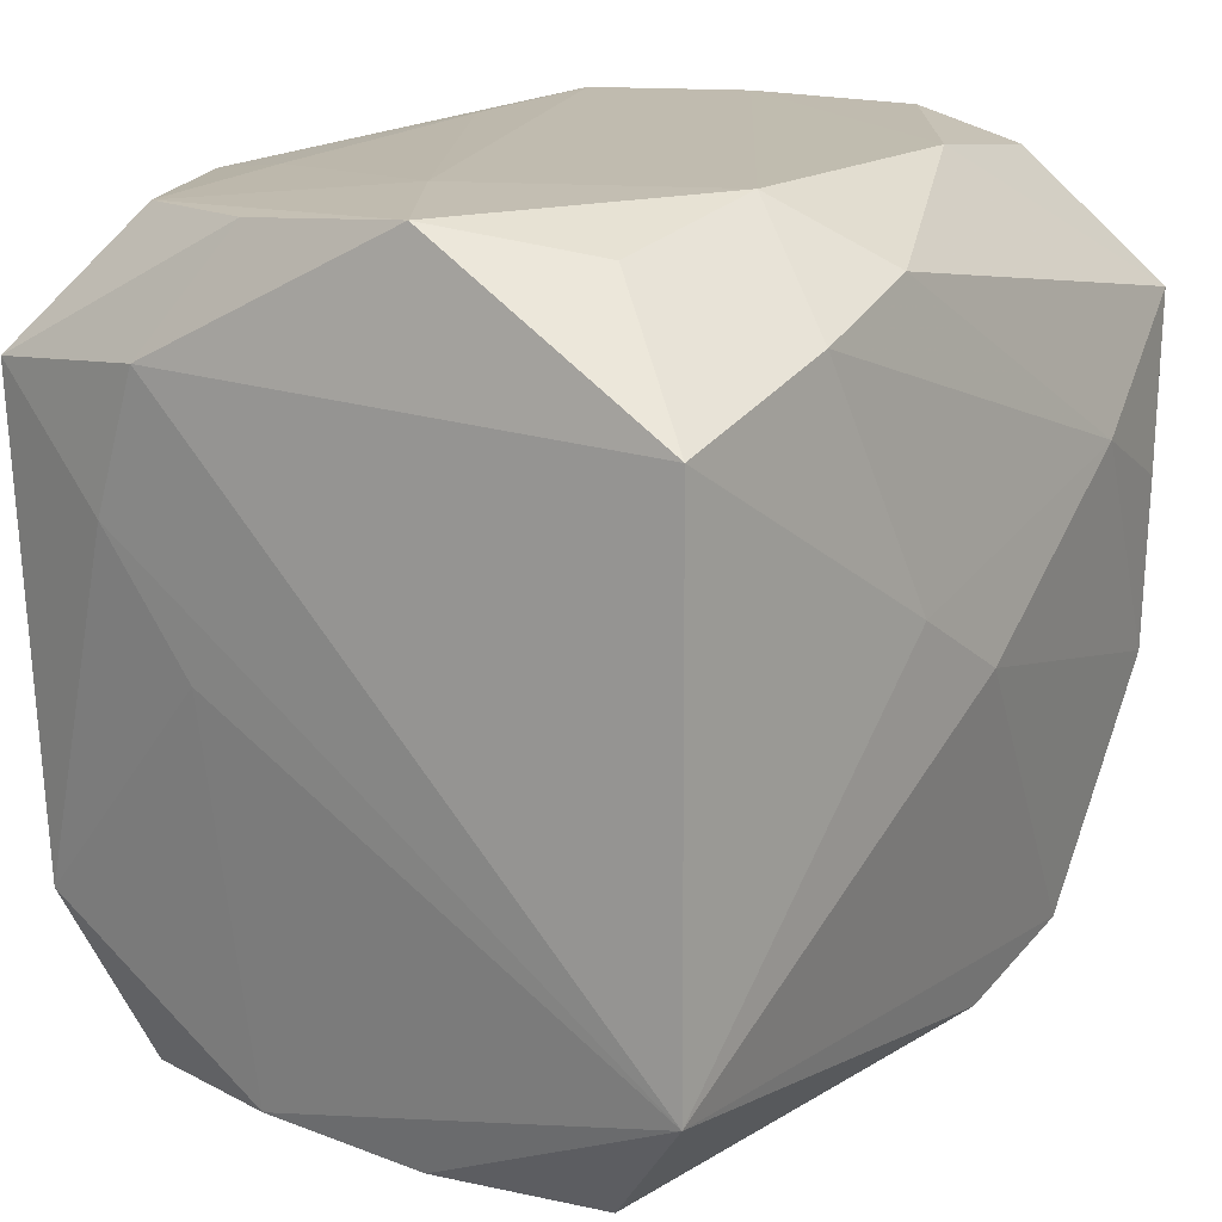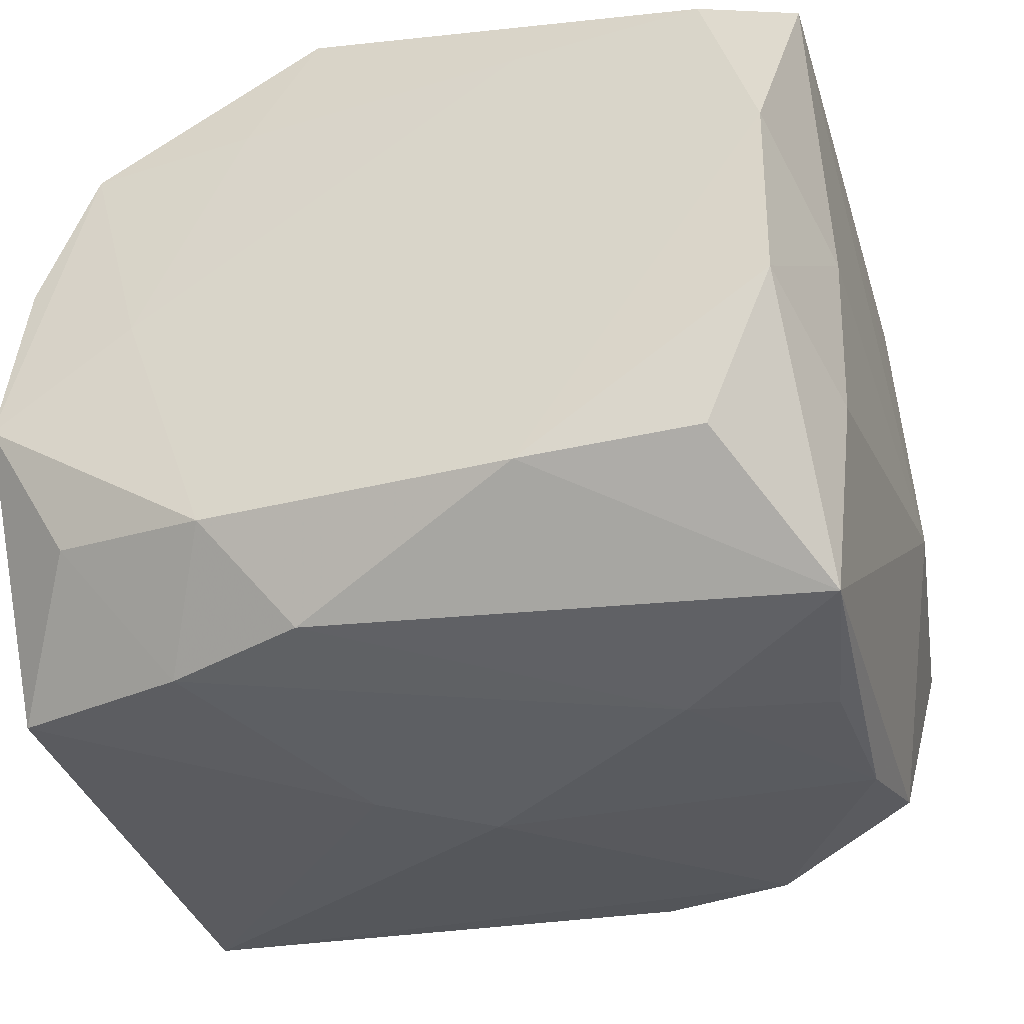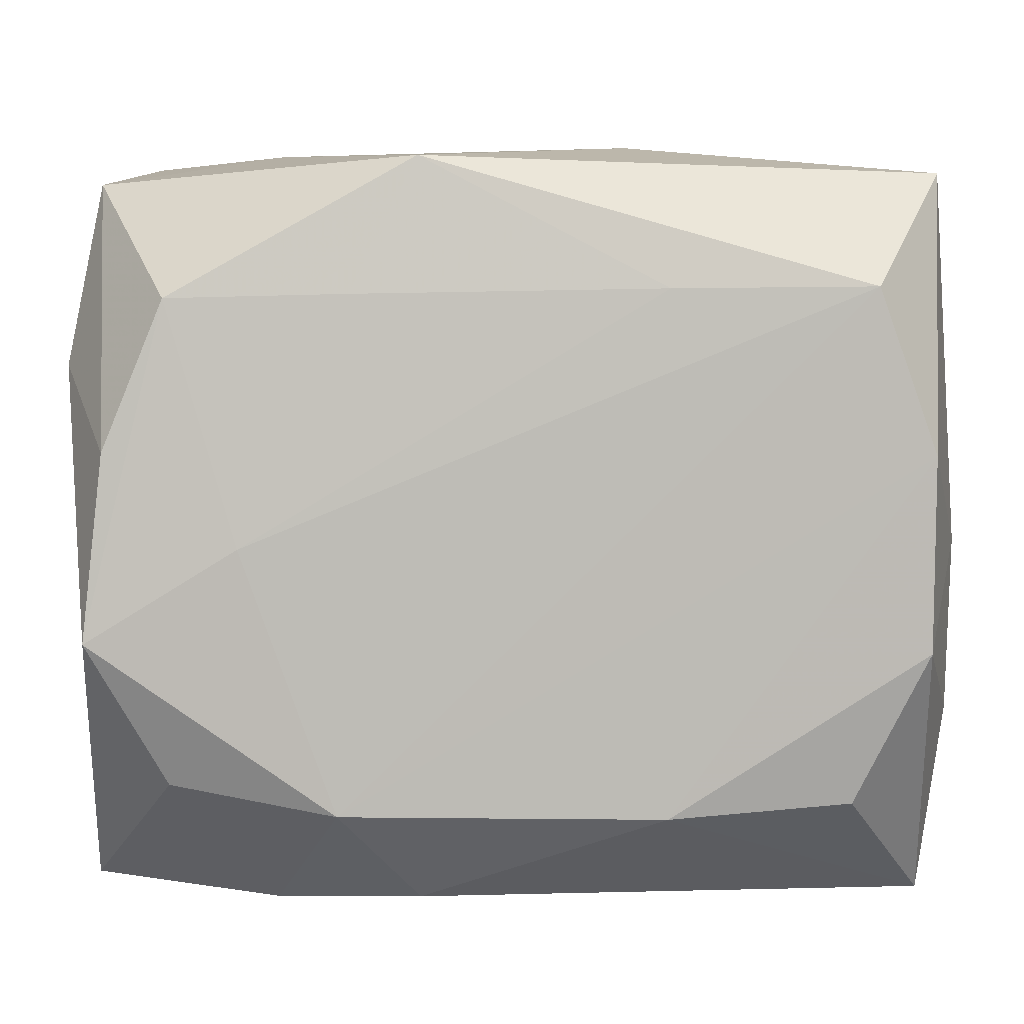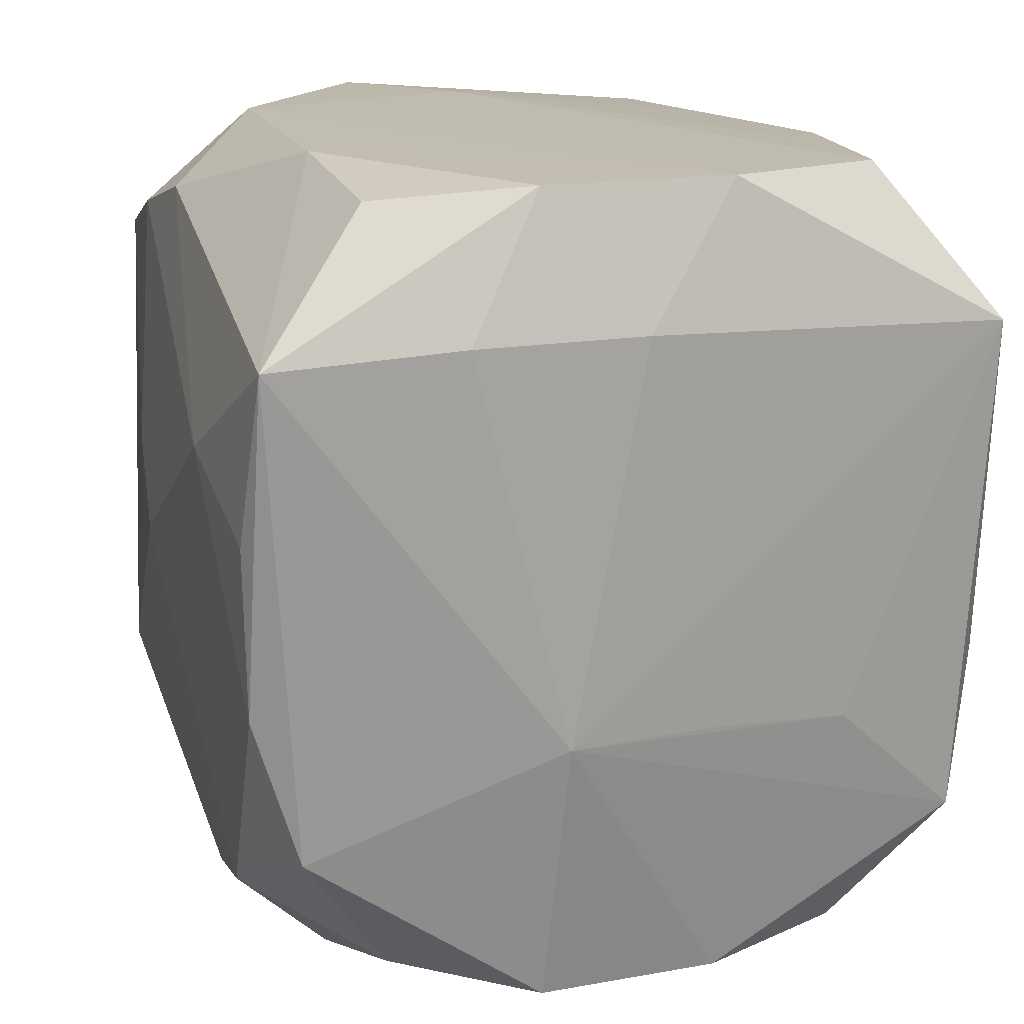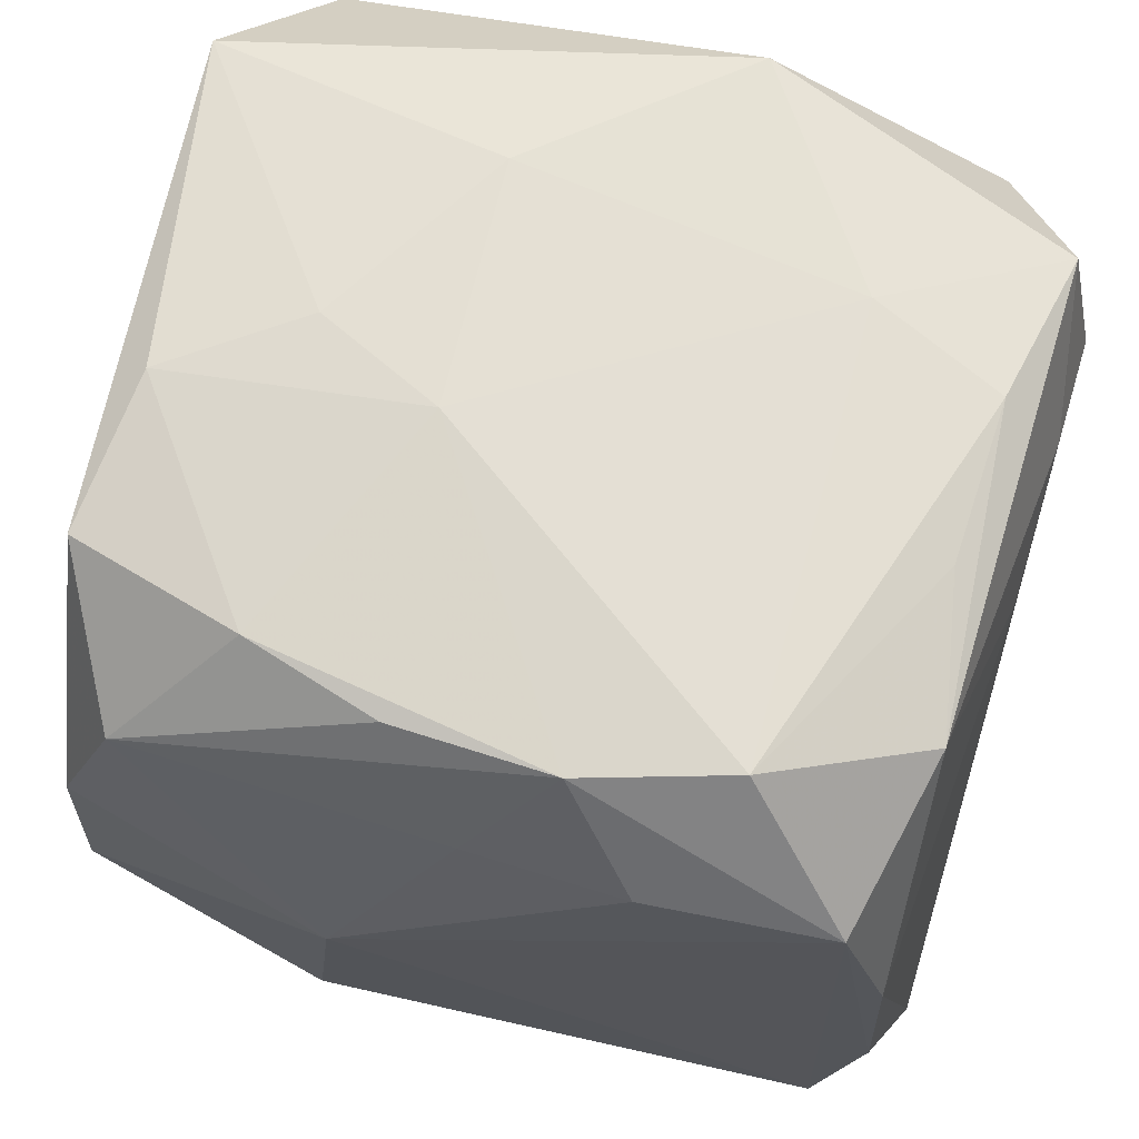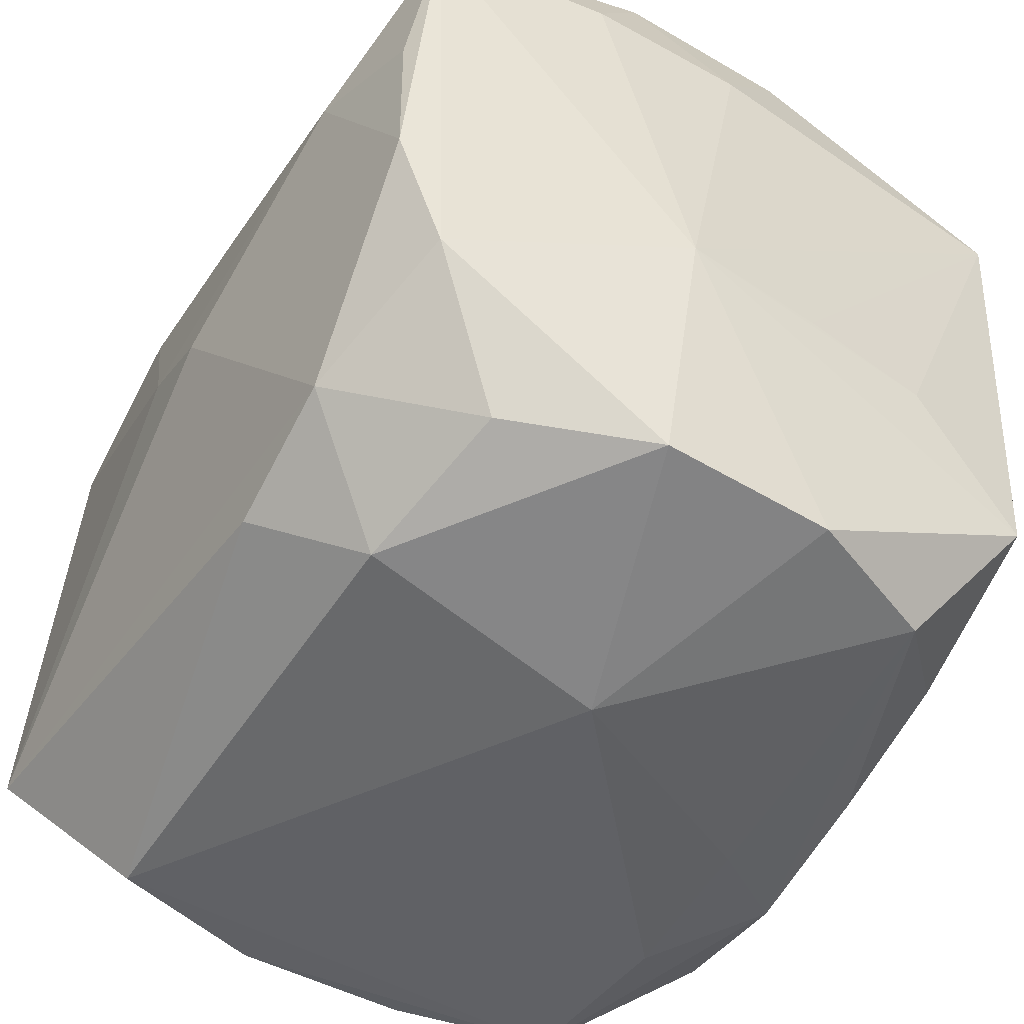
<metadata>
{"format":"obj","ext":"obj","renderer":"f3d","projection":"perspective","resolution":1024,"background":"white","views":[{"elev":16.3,"azim":123.4,"up":"+Y"},{"elev":-34.2,"azim":-160.8,"up":"+Z"},{"elev":5.9,"azim":-179.8,"up":"+Z"},{"elev":16.7,"azim":-106.4,"up":"+Y"},{"elev":66.7,"azim":15.0,"up":"+Z"},{"elev":-52.2,"azim":-122.8,"up":"+Y"}]}
</metadata>
<code>
v -0.03027 -0.01911 -0.02609
v 0.02955 0.006905 0.02961
v -0.03327 0.0207 -0.02896
v -0.02995 -0.006659 0.02965
v -0.03241 0.03309 -0.007789
v -0.03252 0.03318 0.007365
v -0.008645 -0.005151 0.03147
v 0.02835 -0.03292 -0.0196
v 0.03193 -0.03211 -0.006654
v -0.03521 0.02192 -0.01375
v -0.01769 -0.02523 -0.02909
v 0.03143 -0.03163 0.00791
v 0.01213 0.03157 0.01959
v -0.01003 -0.03605 0.00038
v 0.0346 0.01046 0.01778
v 0.03441 2.683e-05 0.01023
v 0.02766 -0.03223 0.02062
v 0.006895 0.02981 0.03011
v -0.01266 -0.03426 -0.02075
v -0.02552 -0.0304 -0.0185
v -0.0123 0.03261 0.02002
v 0.01315 0.03318 -0.02046
v 0.0187 -0.0257 0.03082
v 0.03518 -0.02168 -0.02903
v 0.03518 0.0217 0.01376
v -0.03453 -0.009541 0.005962
v 0.009273 0.005224 -0.03152
v -0.01898 0.01185 -0.03149
v -0.03137 -0.03205 -0.007134
v 0.01283 -0.03335 0.02122
v 0.006926 0.02768 -0.02807
v 0.02636 0.03082 0.01924
v -0.02661 0.03154 -0.01971
v -0.006135 -0.02856 -0.02836
v 0.0004876 -0.0002051 -0.03236
v 0.03247 0.02018 0.02806
v 0.02063 0.03293 0.0001955
v -0.01905 0.000194 0.03092
v -0.01756 -0.02409 0.02867
v 0.02877 -0.006435 0.02892
v -0.03534 -0.009864 -0.006058
v -0.006452 -0.0277 0.02856
v -0.03371 -0.01007 0.01705
v -0.02974 -0.007077 -0.0298
v 5.807e-05 -0.03264 0.02068
v 0.006691 -0.02877 0.02975
v 0.03105 -0.01905 0.0271
v -0.03183 -0.0195 0.02732
v 0.03113 0.03131 0.007446
v -0.02802 0.03307 0.02018
v -0.03556 0.02216 -0.0001687
v -0.03115 -0.03162 0.007441
v 0.01844 0.02463 -0.02884
v -0.02994 0.00679 -0.03009
v 0.02639 0.03028 -0.01855
v 0.03353 0.02023 -0.02786
v -0.009349 0.01582 0.03115
v -0.03404 0.02125 0.02895
v -0.02643 -0.0309 0.0194
v 0.01872 0.01172 0.03057
v 0.03259 0.03258 -0.007183
v -0.0123 0.03318 -0.02064
f 18 36 32
f 32 13 18
f 12 16 47
f 24 16 12
f 47 36 2
f 44 35 11
f 11 35 24
f 43 41 48
f 10 41 51
f 3 41 10
f 51 5 10
f 10 5 3
f 1 3 44
f 1 41 3
f 44 11 1
f 1 11 20
f 46 23 7
f 48 4 58
f 58 43 48
f 51 41 58
f 18 50 58
f 44 3 54
f 3 5 33
f 7 23 60
f 23 2 60
f 36 18 60
f 60 2 36
f 14 30 45
f 45 59 14
f 30 46 45
f 45 46 59
f 14 59 52
f 48 41 52
f 52 59 48
f 47 23 17
f 17 12 47
f 17 46 30
f 23 46 17
f 17 30 14
f 8 17 14
f 40 23 47
f 47 2 40
f 40 2 23
f 48 59 39
f 39 4 48
f 7 4 39
f 39 46 7
f 21 18 13
f 21 50 18
f 41 43 26
f 26 58 41
f 43 58 26
f 6 5 51
f 51 58 6
f 6 58 50
f 6 50 22
f 38 4 7
f 38 58 4
f 32 36 49
f 24 35 27
f 27 56 24
f 22 55 53
f 55 56 53
f 56 27 53
f 15 16 24
f 15 36 47
f 47 16 15
f 41 1 29
f 29 52 41
f 29 1 20
f 14 52 29
f 24 12 9
f 9 8 24
f 12 17 9
f 17 8 9
f 34 11 24
f 24 8 34
f 59 46 42
f 42 39 59
f 46 39 42
f 18 58 57
f 58 38 57
f 57 38 7
f 7 60 57
f 57 60 18
f 61 56 55
f 61 55 22
f 32 49 61
f 22 53 31
f 28 54 3
f 3 31 28
f 28 31 53
f 28 27 35
f 28 53 27
f 28 35 44
f 44 54 28
f 19 34 8
f 19 8 14
f 20 11 19
f 11 34 19
f 14 29 19
f 19 29 20
f 56 61 25
f 24 56 25
f 25 15 24
f 36 15 25
f 25 49 36
f 25 61 49
f 22 50 37
f 37 61 22
f 50 21 37
f 37 21 13
f 37 13 32
f 32 61 37
f 3 33 62
f 62 31 3
f 22 31 62
f 62 33 5
f 62 6 22
f 5 6 62

</code>
